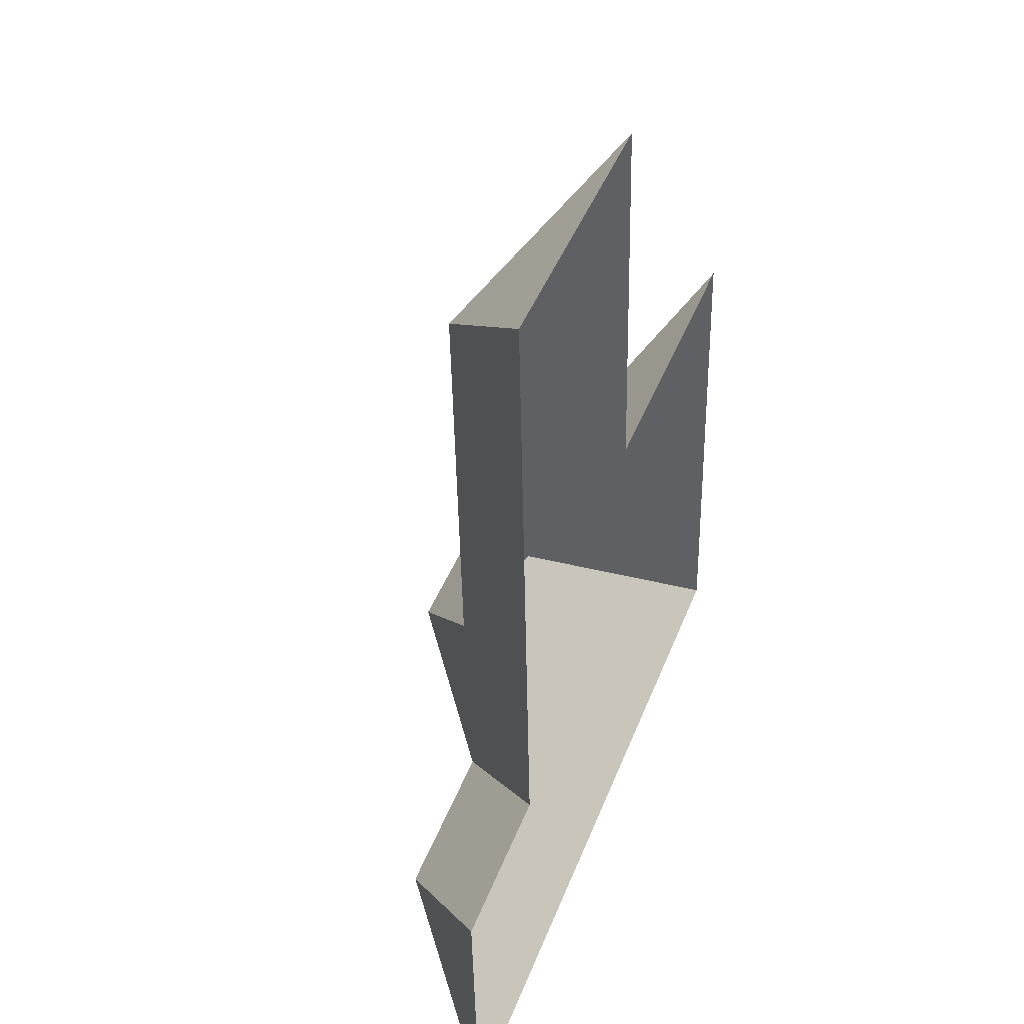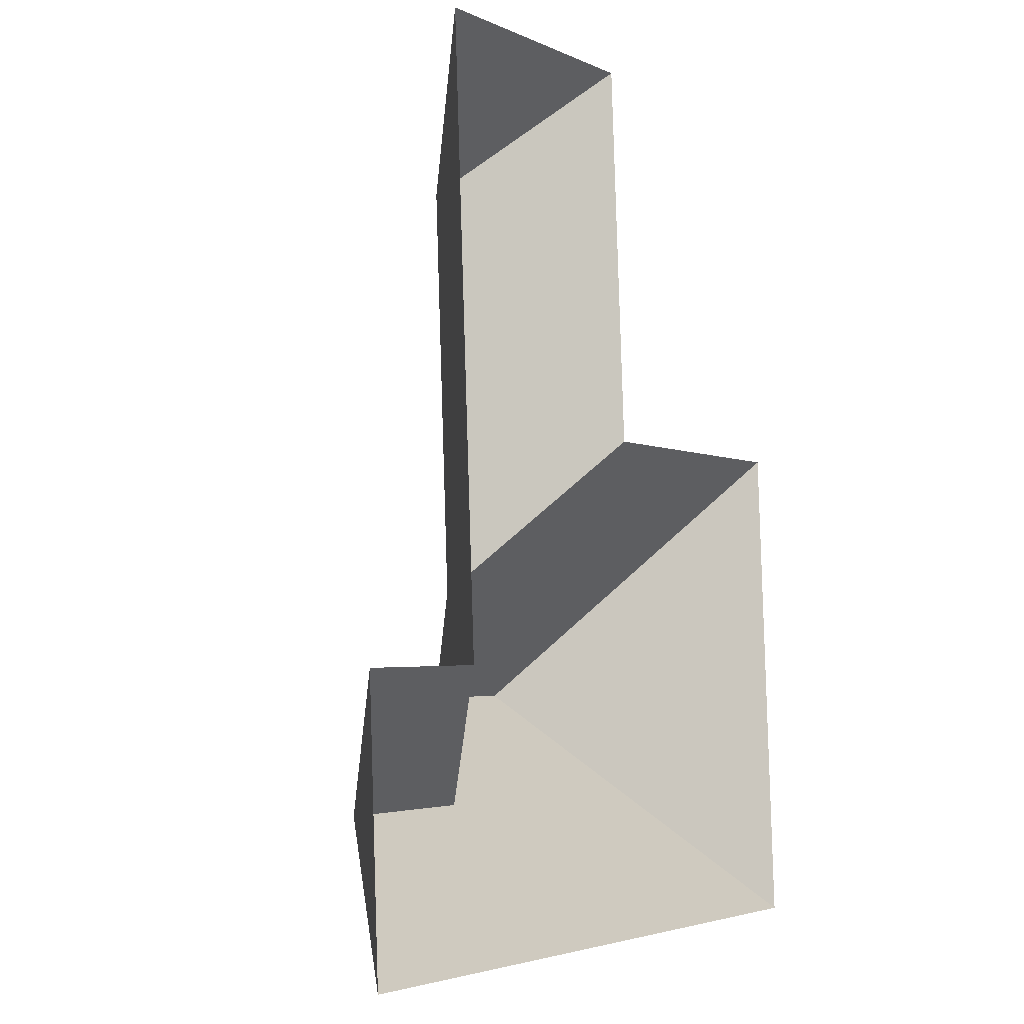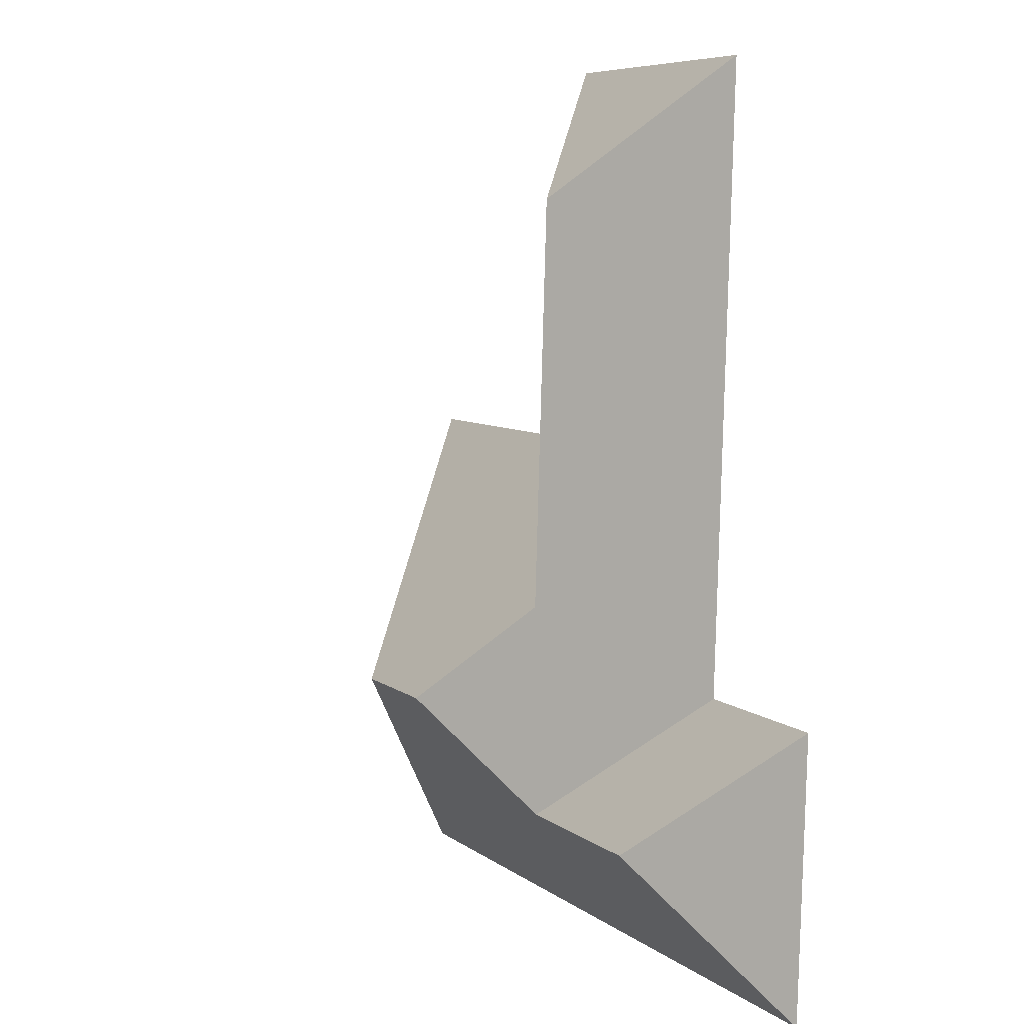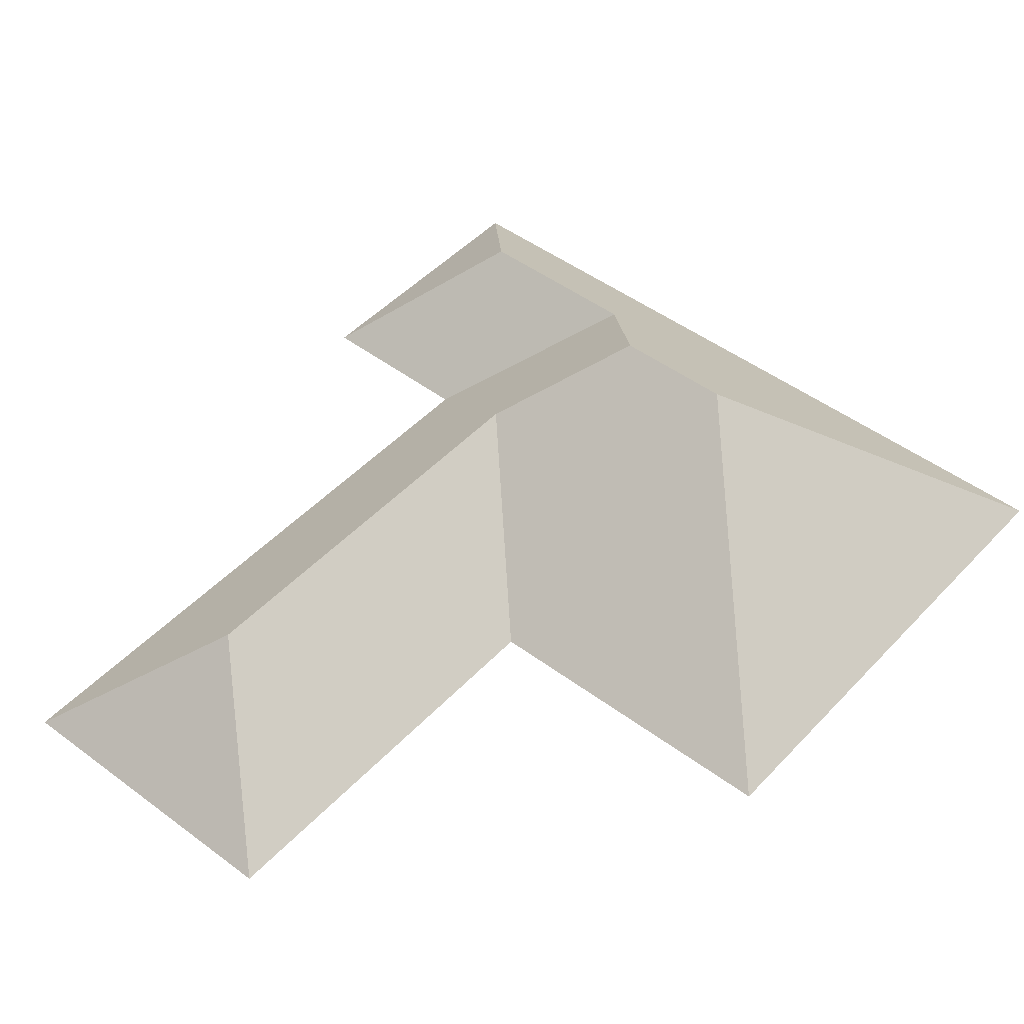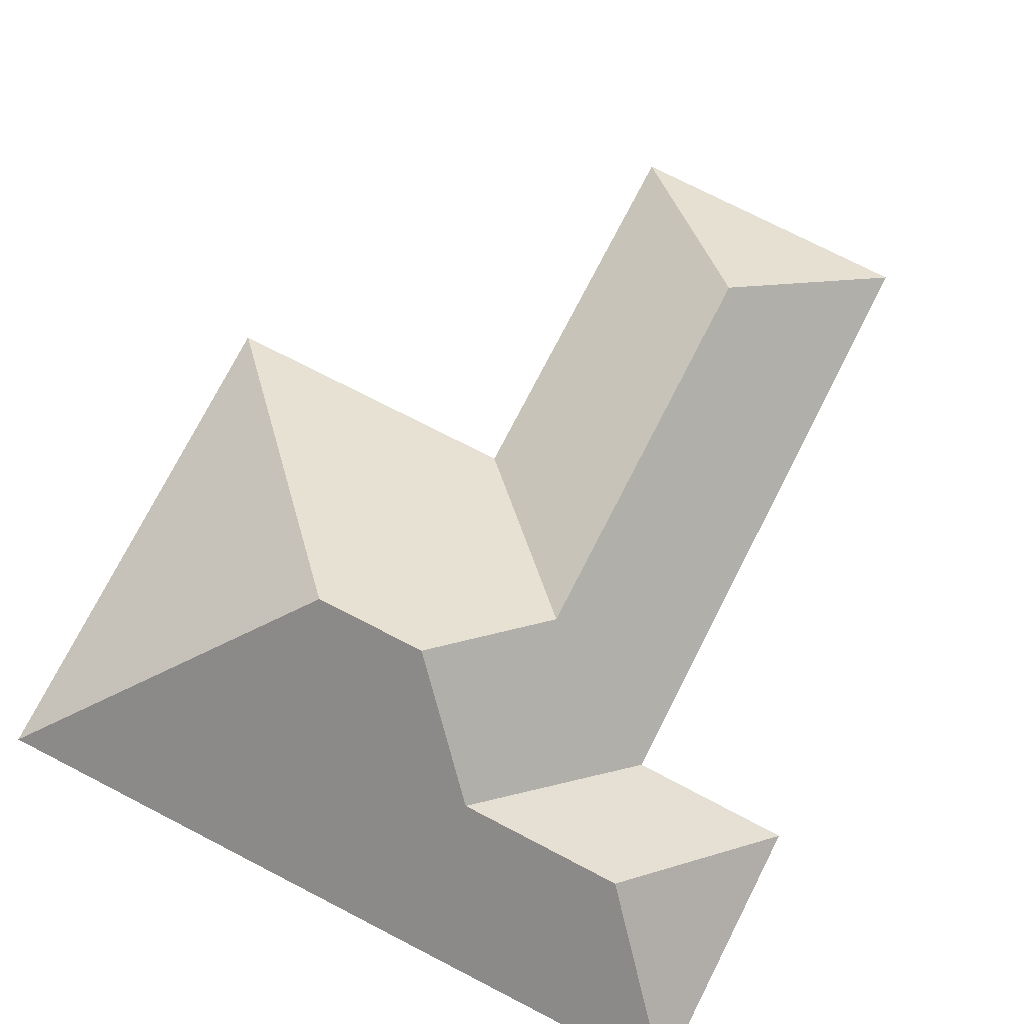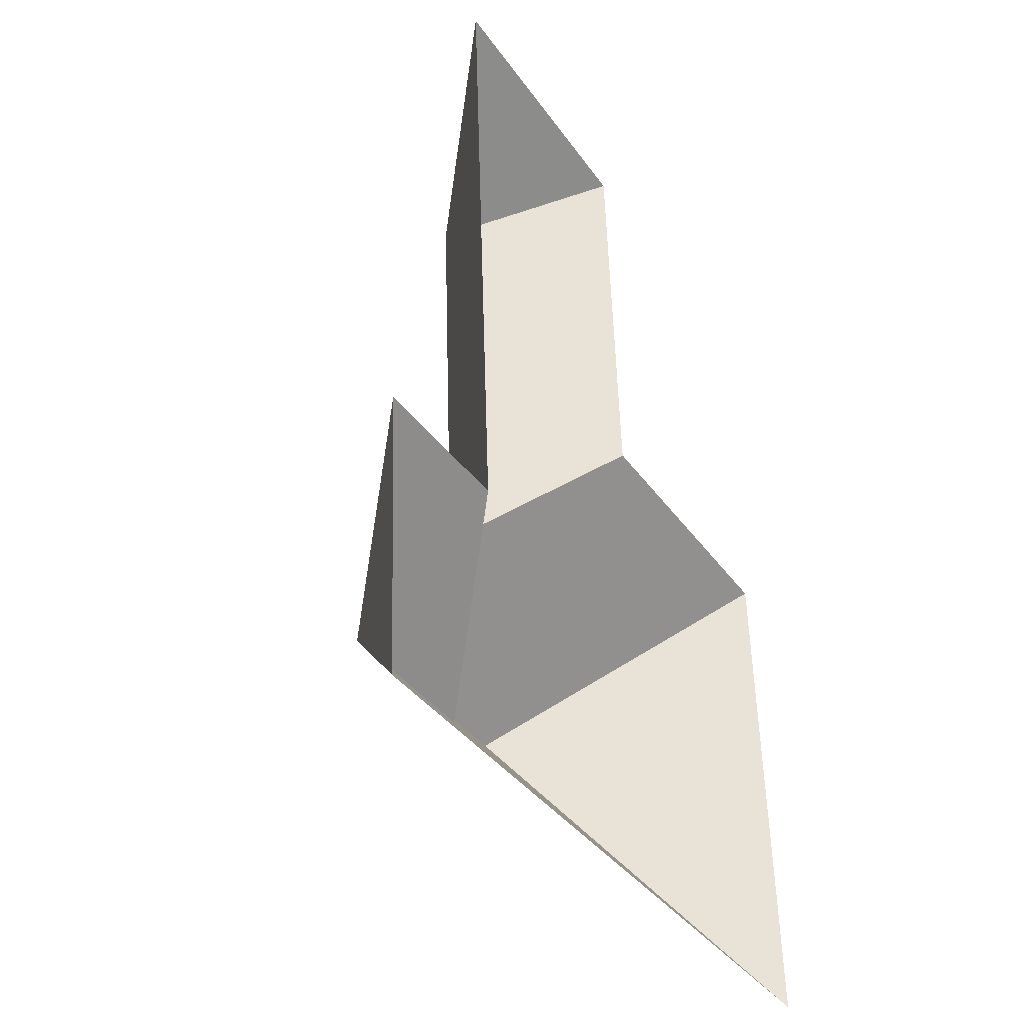
<metadata>
{"format":"obj","ext":"obj","renderer":"f3d","projection":"perspective","resolution":1024,"background":"white","views":[{"elev":41.1,"azim":-69.5,"up":"+Z"},{"elev":-7.1,"azim":-57.4,"up":"+Z"},{"elev":3.6,"azim":-117.1,"up":"+Z"},{"elev":47.1,"azim":37.1,"up":"+Y"},{"elev":75.5,"azim":-156.0,"up":"+Y"},{"elev":-38.3,"azim":-60.5,"up":"+Z"}]}
</metadata>
<code>
o CG10_500_035063_0032_roof
v 17.28 75 -325.1
v 12.15 75 -231.9
v 58.77 114.9 -275
v 66.64 75 -228.4
v 55.09 75 -20.9
v 115.3 115.1 -271.6
v 105.4 116.5 -64.48
v 113.1 116.7 -200.5
v 147.6 145 -234
v 153.6 75 -15.47
v 161.2 75 -146
v 186 145 -231.9
v 274.3 75 -310.9
v 264.9 75 -140.5
v 17.28 0 -325.1
v 12.15 0 -231.9
v 66.64 0 -228.4
v 55.09 0 -20.9
v 153.6 0 -15.47
v 161.2 0 -146
v 264.9 0 -140.5
v 274.3 0 -310.9
f 2 1 3
f 13 12 9 6 3 1
f 14 13 12
f 11 14 12 9 8
f 10 11 8 7
f 5 7 10
f 4 6 3 2
f 4 5 7 8 9 6

</code>
